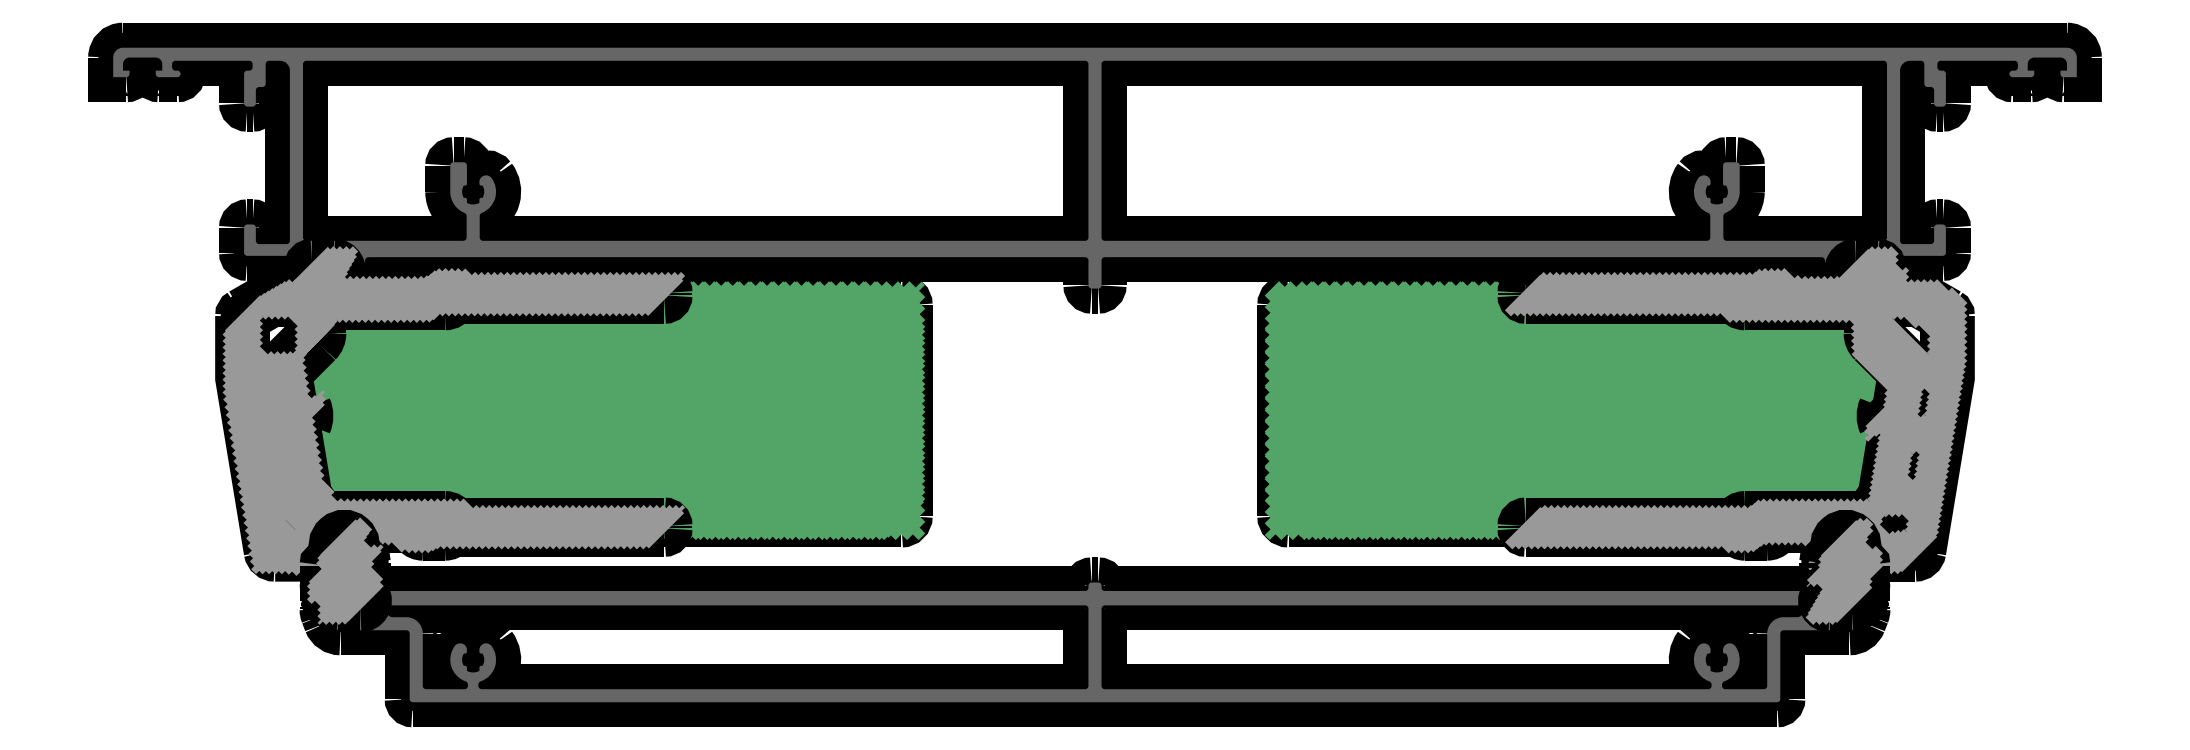
<metadata>
{"format":"dxf","ext":"dxf","renderer":"ezdxf+matplotlib","layout":"modelspace","background":"white","min_lineweight":24,"dpi":150}
</metadata>
<code>
0
SECTION
2
ENTITIES
0
POINT
8
FANGPUNKTE
10
245.6
20
11
30
0
0
POINT
8
FANGPUNKTE
10
245.6
20
95.5
30
0
0
POINT
8
FANGPUNKTE
10
265
20
95.5
30
0
0
POINT
8
FANGPUNKTE
10
265
20
100
30
0
0
POINT
8
FANGPUNKTE
10
-35
20
100
30
0
0
POINT
8
FANGPUNKTE
10
-35
20
95.5
30
0
0
POINT
8
FANGPUNKTE
10
-15.6
20
95.5
30
0
0
POINT
8
FANGPUNKTE
10
-15.6
20
11
30
0
0
POINT
8
FANGPUNKTE
10
10.3
20
11
30
0
0
POINT
8
FANGPUNKTE
10
10.3
20
0
30
0
0
POINT
8
FANGPUNKTE
10
219.7
20
0
30
0
0
POINT
8
FANGPUNKTE
10
219.7
20
11
30
0
0
INSERT
8
0S-Alu contour
2
475400__20AF7FE3_9951_4014_B4BC_infBA0_
10
0
20
0
30
0
0
ENDSEC
0
EOF

</code>
